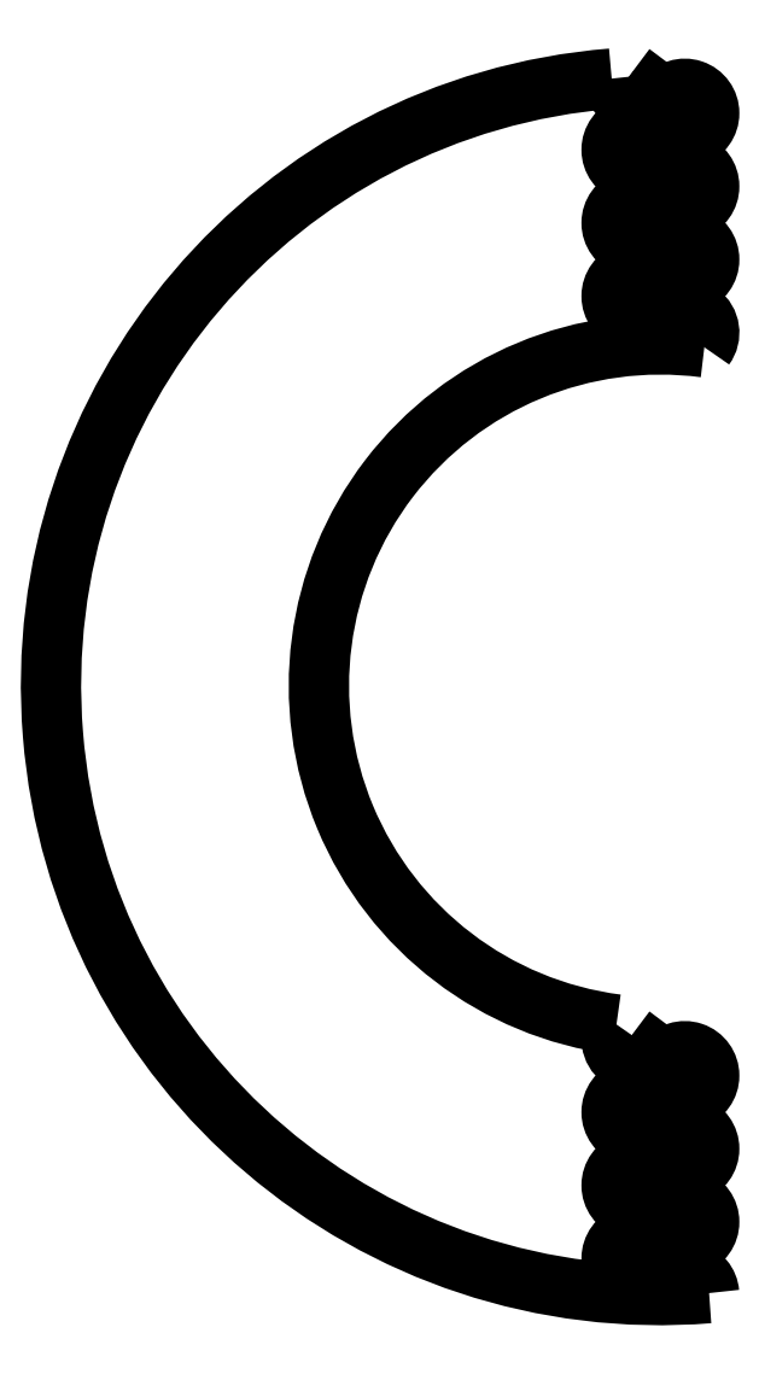
<metadata>
{"format":"dxf","ext":"dxf","renderer":"ezdxf+matplotlib","layout":"modelspace","background":"white","min_lineweight":24,"dpi":150}
</metadata>
<code>
0
SECTION
2
ENTITIES
0
ARC
8
0
10
0
20
4.441e-15
30
0
40
70
210
-6.112e-33
220
7.928e-34
230
1
50
82.61
51
262.6
0
ARC
8
0
10
4.999
20
72.41
30
0
40
5
210
1.475e-32
220
1.975e-32
230
1
50
-36.76
51
143.1
0
LINE
8
0
10
1
20
75.41
30
-1.235e-31
11
-1
21
76.91
31
0
0
ARC
8
0
10
-4.999
20
79.91
30
1.095e-46
40
5
210
3.944e-32
220
-2.959e-32
230
1
50
36.88
51
323.1
0
LINE
8
0
10
-1
20
82.91
30
-6.891e-32
11
1
21
84.41
31
0
0
ARC
8
0
10
4.999
20
87.41
30
0
40
5
210
0
220
0
230
1
50
-143.1
51
143.1
0
LINE
8
0
10
1
20
90.41
30
-3.445e-32
11
-1
21
91.91
31
0
0
ARC
8
0
10
-4.999
20
94.91
30
6.842e-47
40
5
210
-9.844e-33
220
6.903e-32
230
1
50
36.88
51
323.1
0
LINE
8
0
10
-1
20
97.91
30
-1.678e-31
11
1
21
99.41
31
0
0
ARC
8
0
10
4.999
20
102.4
30
0
40
5
210
0
220
0
230
1
50
-143.1
51
143.1
0
LINE
8
0
10
1
20
105.4
30
-3.445e-32
11
-1
21
106.9
31
0
0
ARC
8
0
10
-4.999
20
109.9
30
1.711e-47
40
5
210
3.451e-32
220
4.922e-33
230
1
50
36.88
51
323.1
0
LINE
8
0
10
-1
20
112.9
30
-1.528e-31
11
1
21
114.4
31
0
0
ARC
8
0
10
4.999
20
117.4
30
0
40
5
210
0
220
0
230
1
50
-143.1
51
143.1
0
LINE
8
0
10
1
20
120.4
30
-3.445e-32
11
-1
21
121.9
31
0
0
ARC
8
0
10
-4.999
20
124.9
30
-3.763e-47
40
5
210
3.451e-32
220
4.922e-33
230
1
50
184.7
51
323.1
0
ARC
8
0
10
0
20
4.441e-15
30
0
40
124.9
210
-2.753e-32
220
-3.605e-33
230
1
50
94.58
51
274.6
0
ARC
8
0
10
4.999
20
-124.9
30
0
40
5
210
6.461e-46
220
1.689e-46
230
1
50
4.706
51
143.1
0
LINE
8
0
10
1
20
-121.9
30
-1.152e-31
11
-1
21
-120.4
31
0
0
ARC
8
0
10
-4.999
20
-117.4
30
-2.19e-46
40
5
210
-2.464e-32
220
4.931e-32
230
1
50
36.88
51
323.1
0
LINE
8
0
10
-1
20
-114.4
30
-4.944e-32
11
1
21
-112.9
31
0
0
ARC
8
0
10
4.999
20
-109.9
30
0
40
5
210
0
220
0
230
1
50
-143.1
51
143.1
0
LINE
8
0
10
1
20
-106.9
30
0
11
-1
21
-105.4
31
0
0
ARC
8
0
10
-4.999
20
-102.4
30
-2.19e-46
40
5
210
-2.464e-32
220
4.931e-32
230
1
50
36.88
51
323.1
0
LINE
8
0
10
-1
20
-99.41
30
-4.944e-32
11
1
21
-97.91
31
0
0
ARC
8
0
10
4.999
20
-94.91
30
0
40
5
210
0
220
0
230
1
50
-143.1
51
143.1
0
LINE
8
0
10
1
20
-91.91
30
3.446e-32
11
-1
21
-90.41
31
0
0
ARC
8
0
10
-4.999
20
-87.41
30
0
40
5
210
-1.48e-32
220
-1.972e-32
230
1
50
36.88
51
323.1
0
LINE
8
0
10
-1
20
-84.41
30
1.183e-31
11
1
21
-82.91
31
-4.006e-30
0
ARC
8
0
10
4.999
20
-79.91
30
0
40
5
210
-6.408e-31
220
-4.809e-31
230
1
50
-143.1
51
143.1
0
LINE
8
0
10
1
20
-76.91
30
3.446e-32
11
-1
21
-75.41
31
0
0
ARC
8
0
10
-4.999
20
-72.41
30
1.972e-30
40
5
210
-3.012e-31
220
2.559e-31
230
1
50
143.2
51
323.1
0
ENDSEC
0
EOF

</code>
